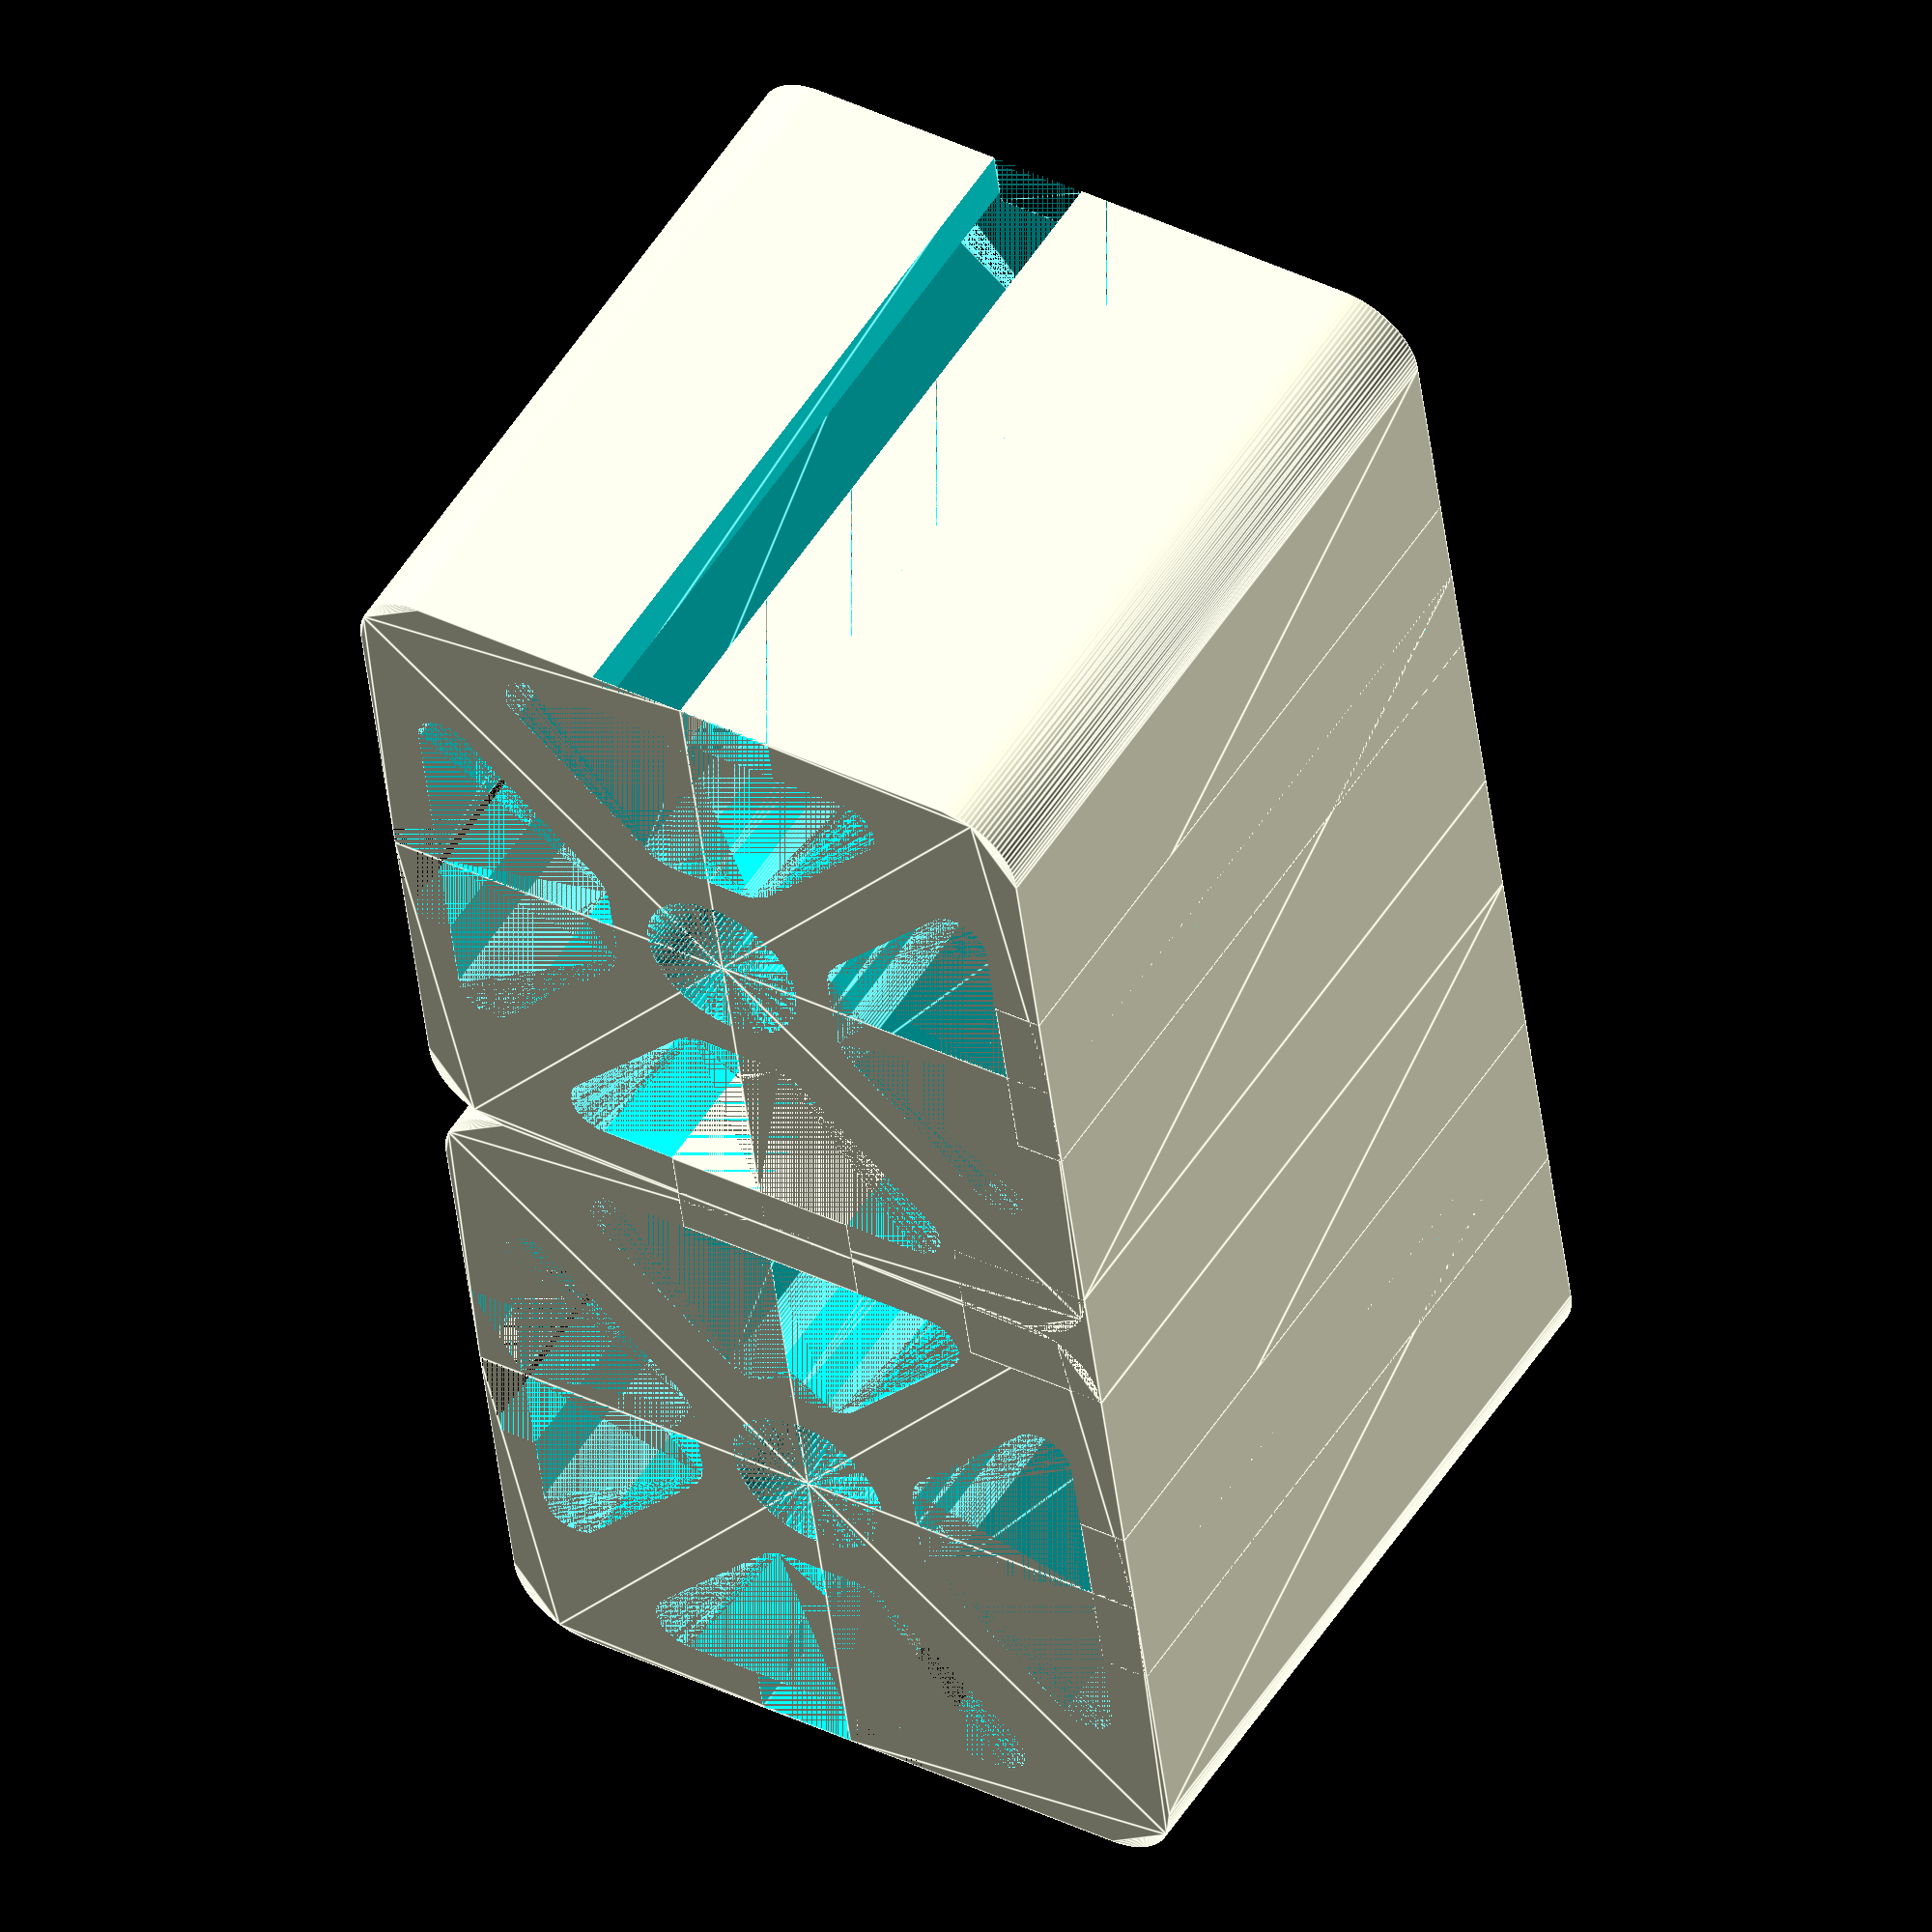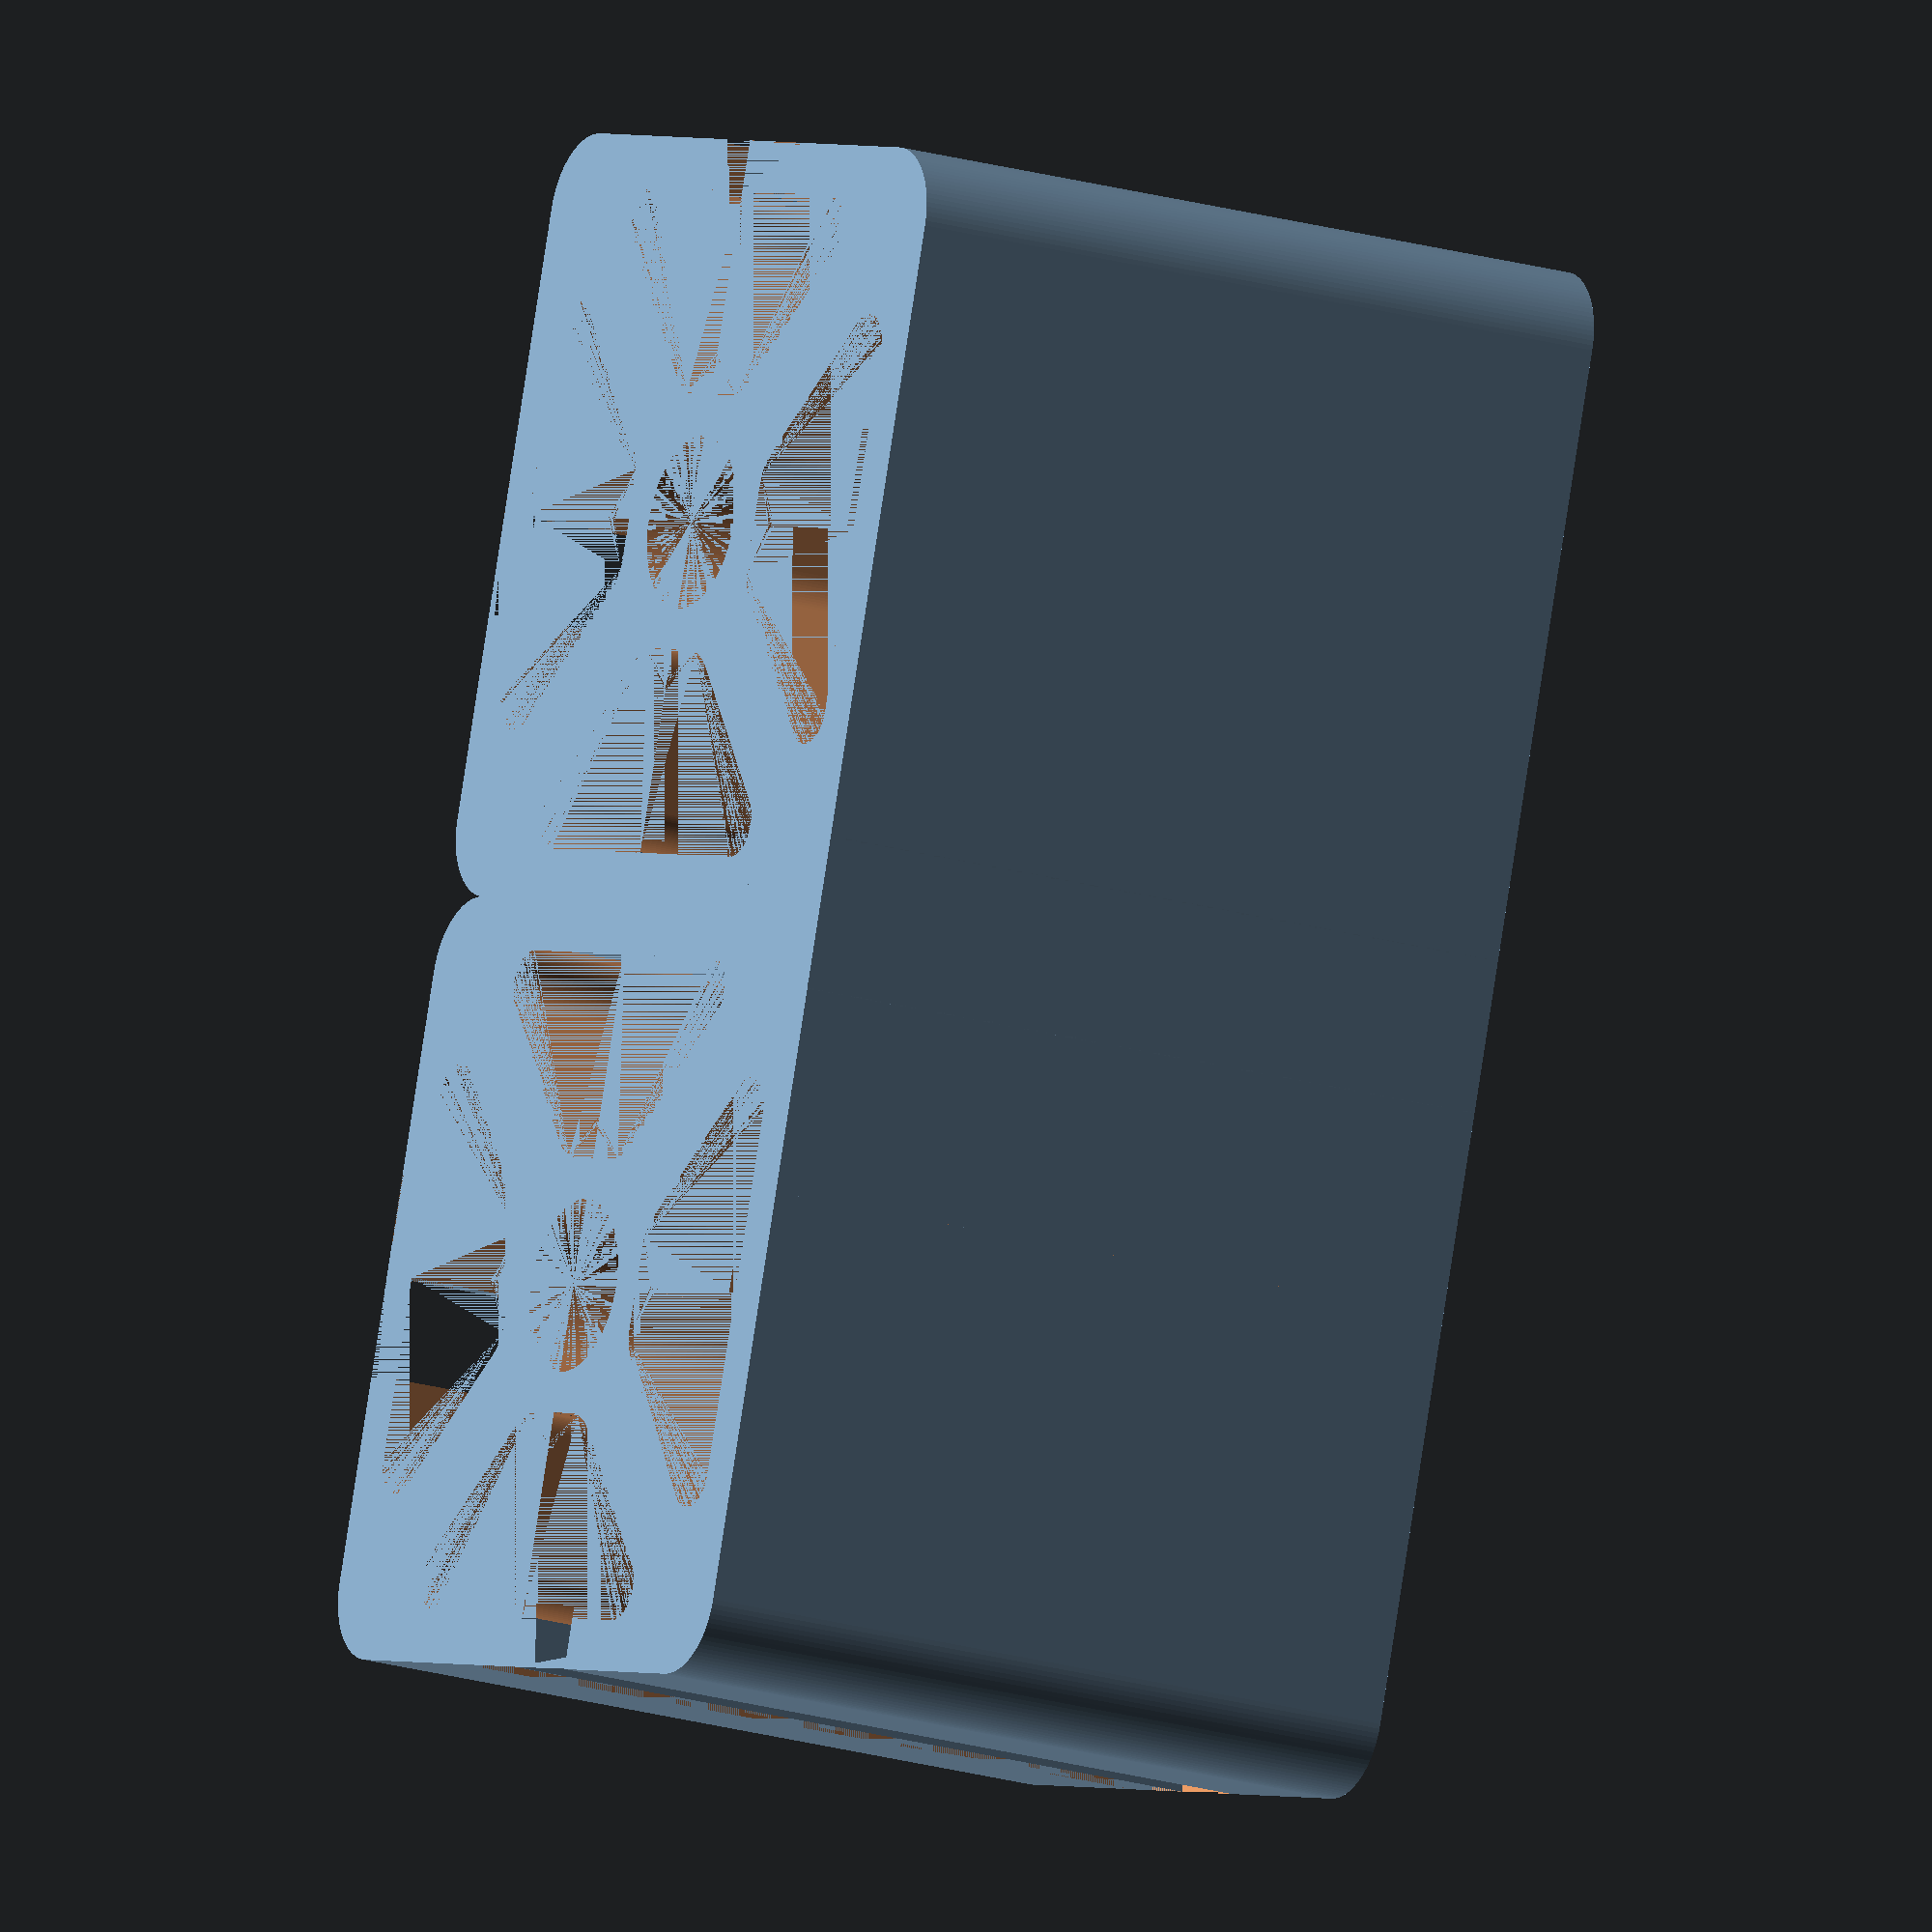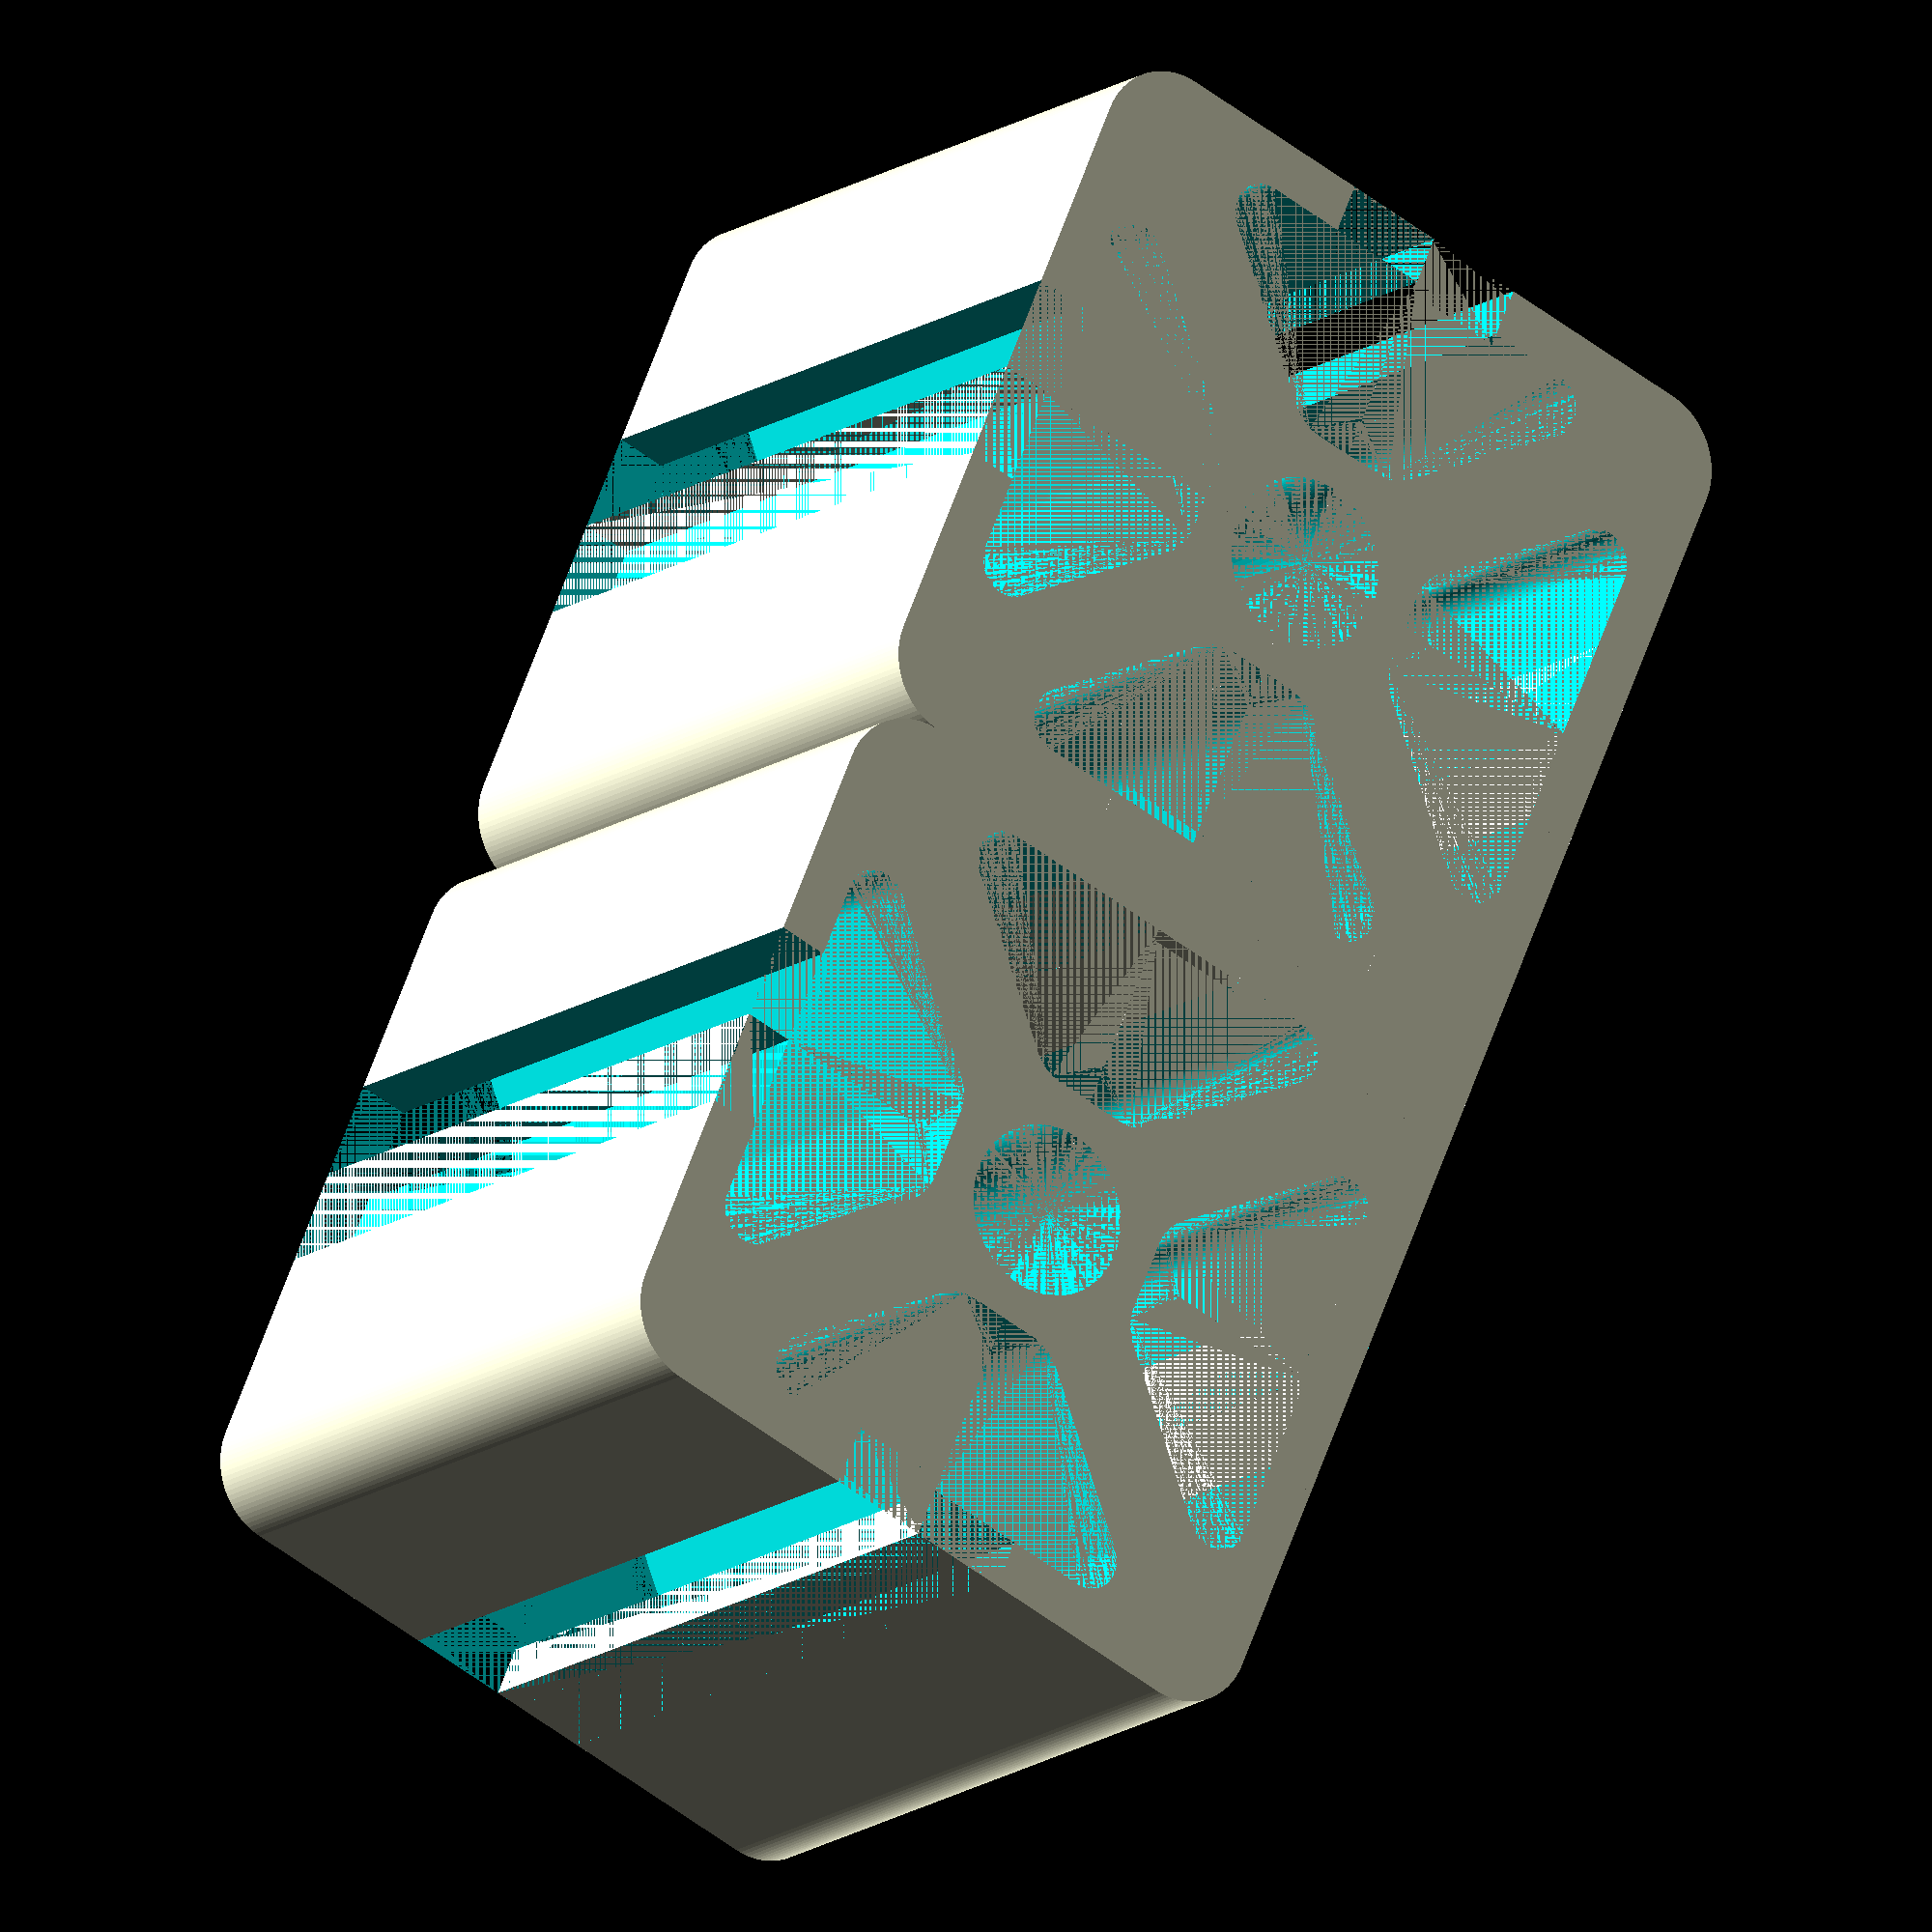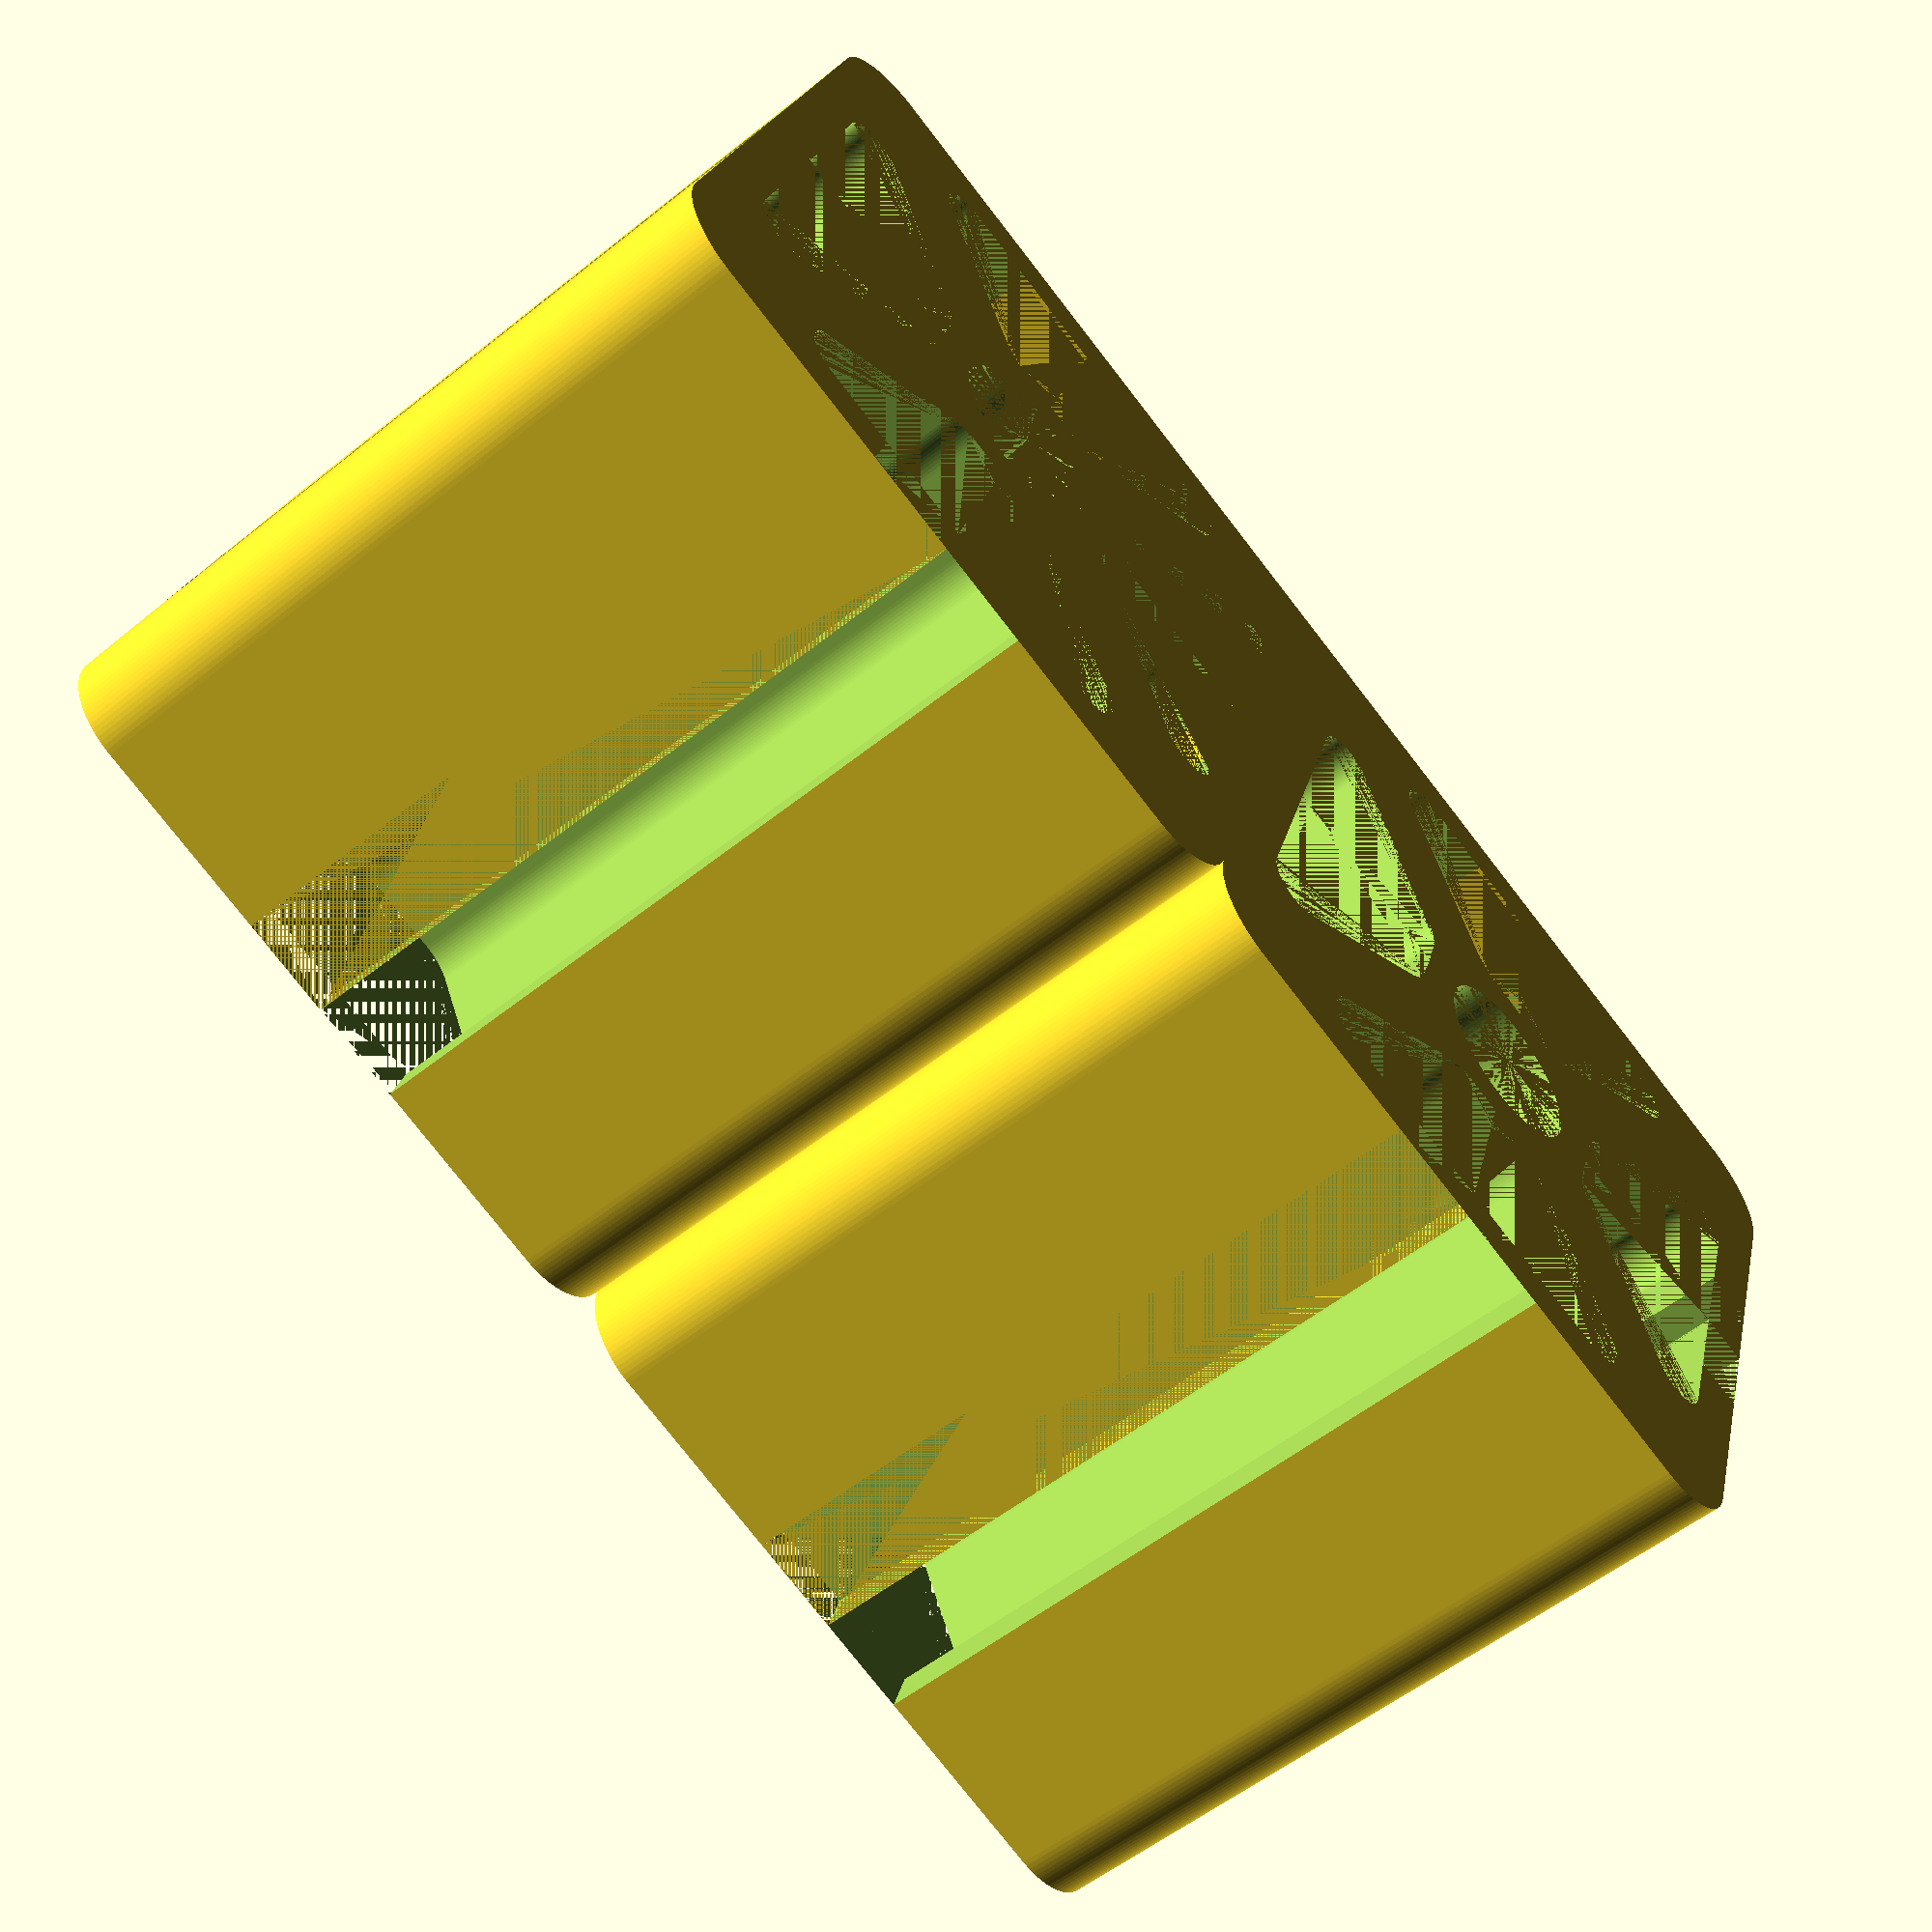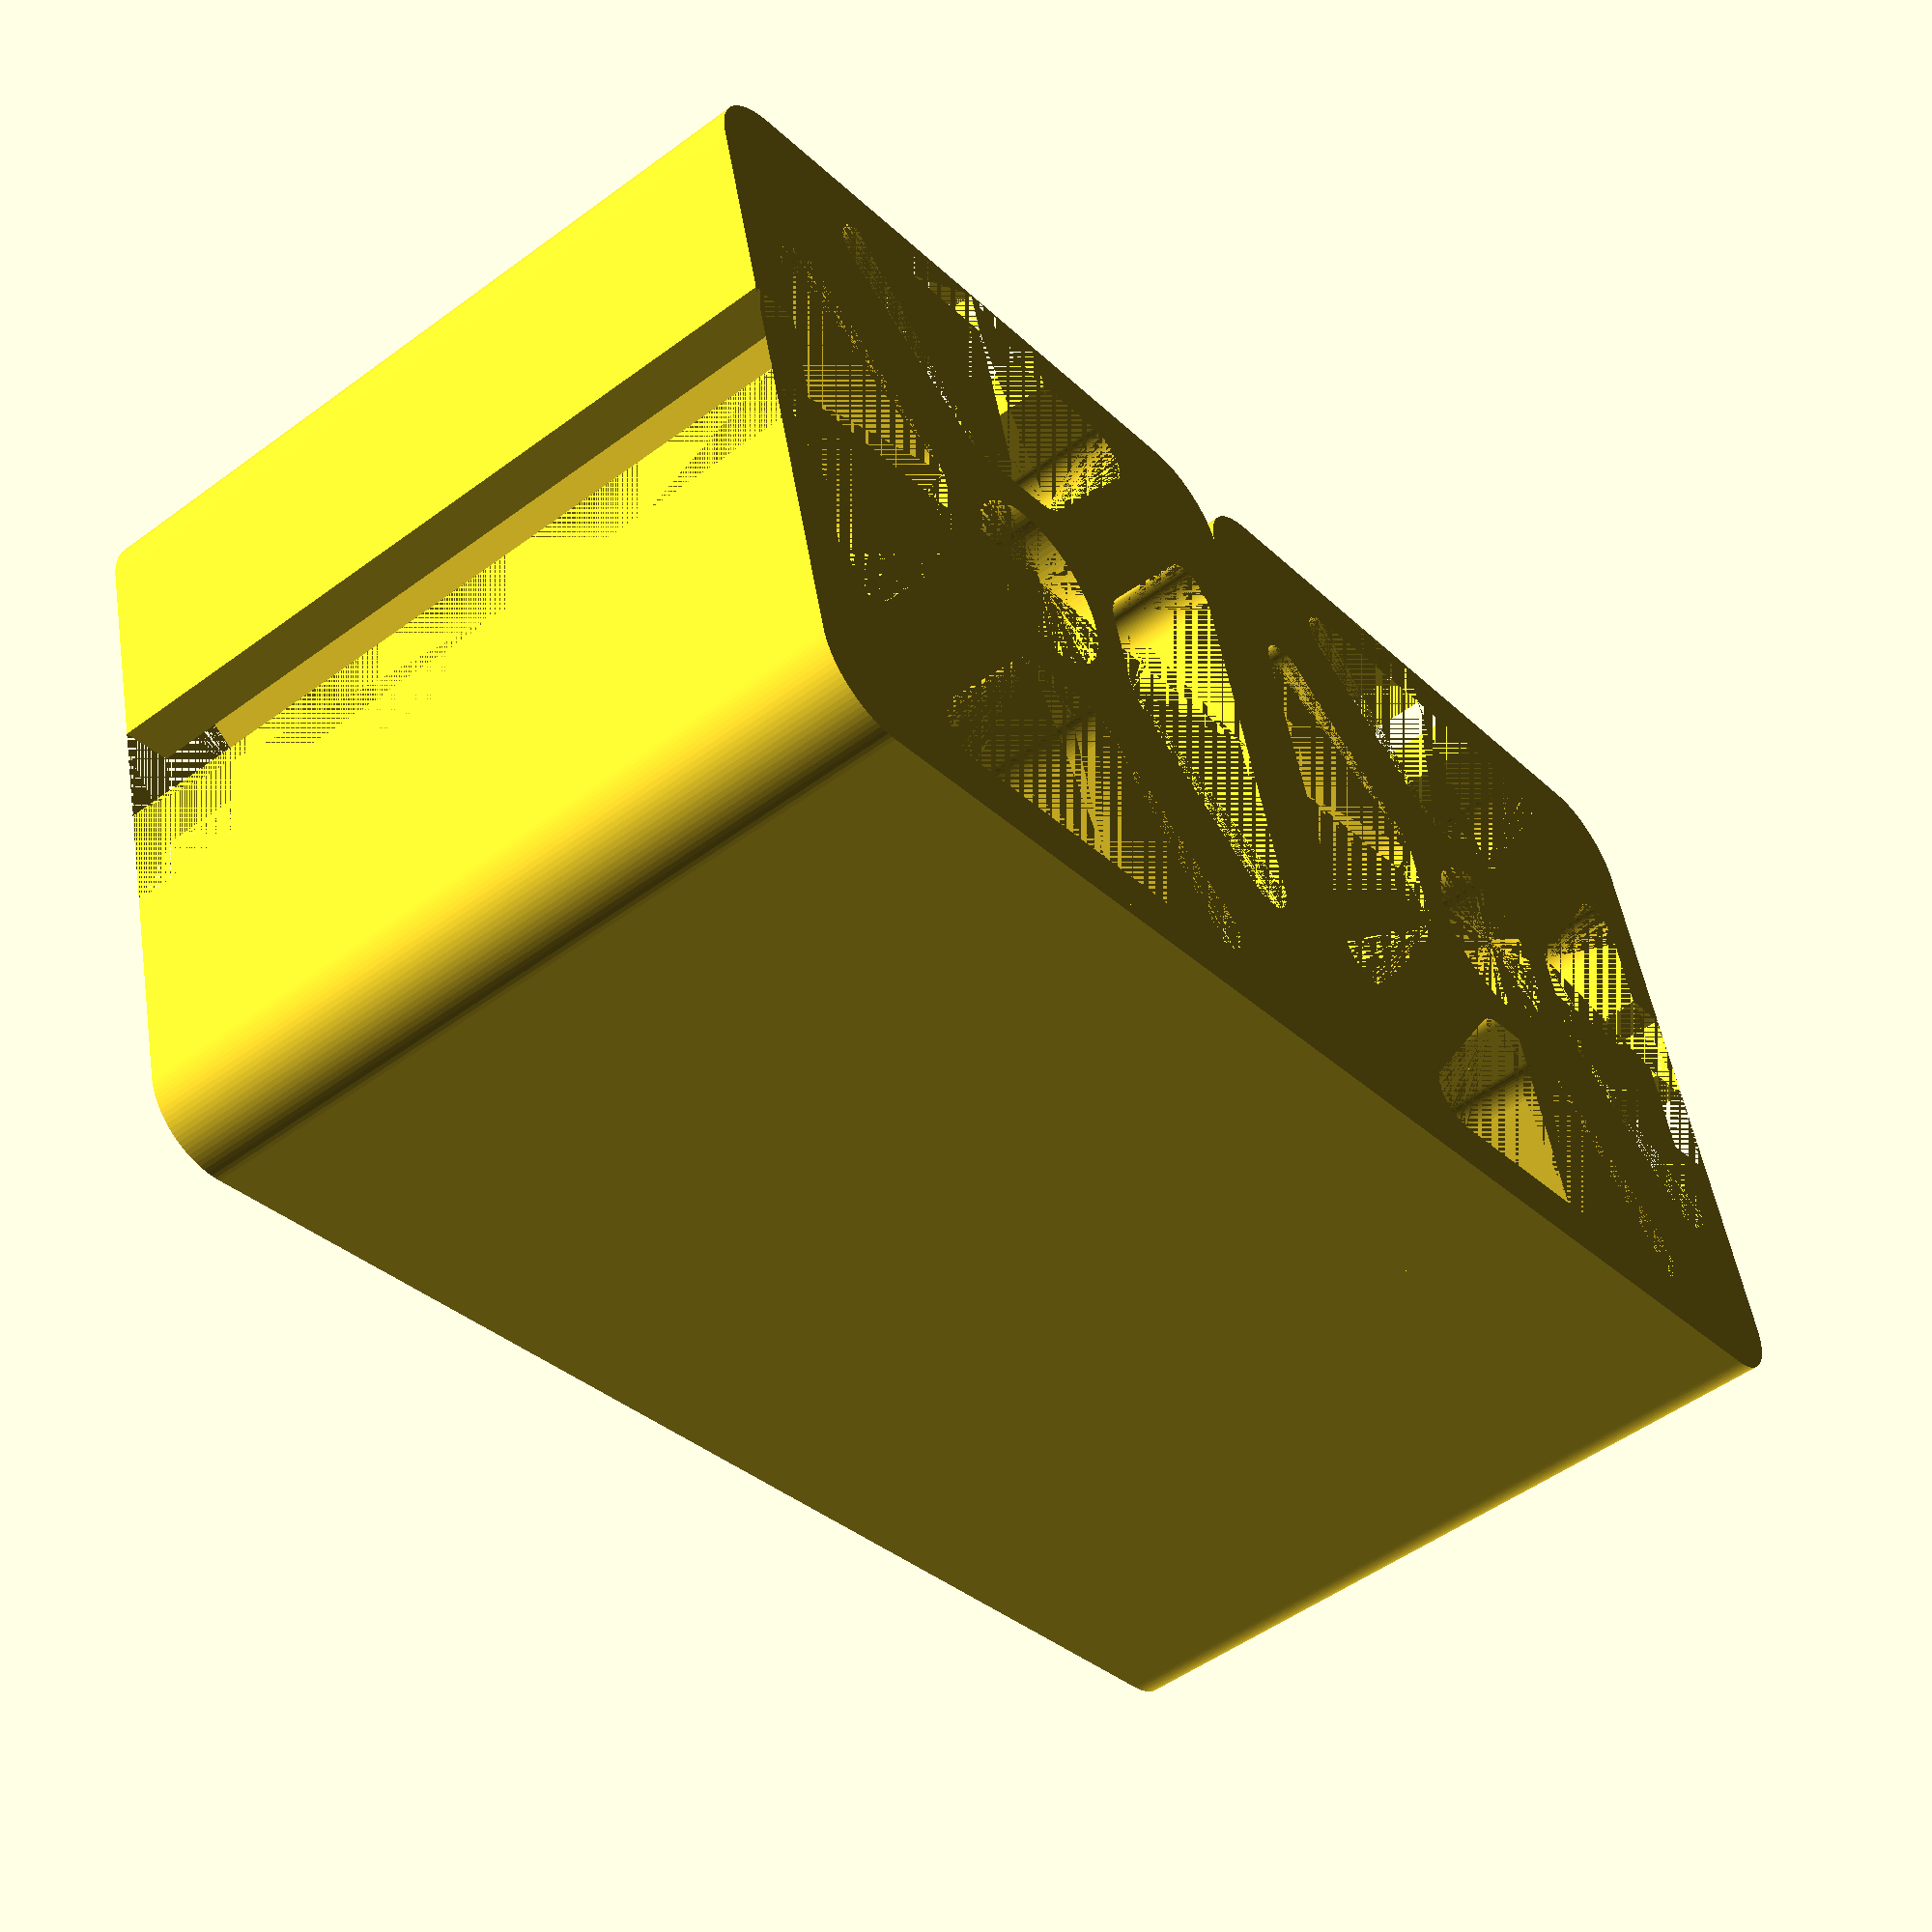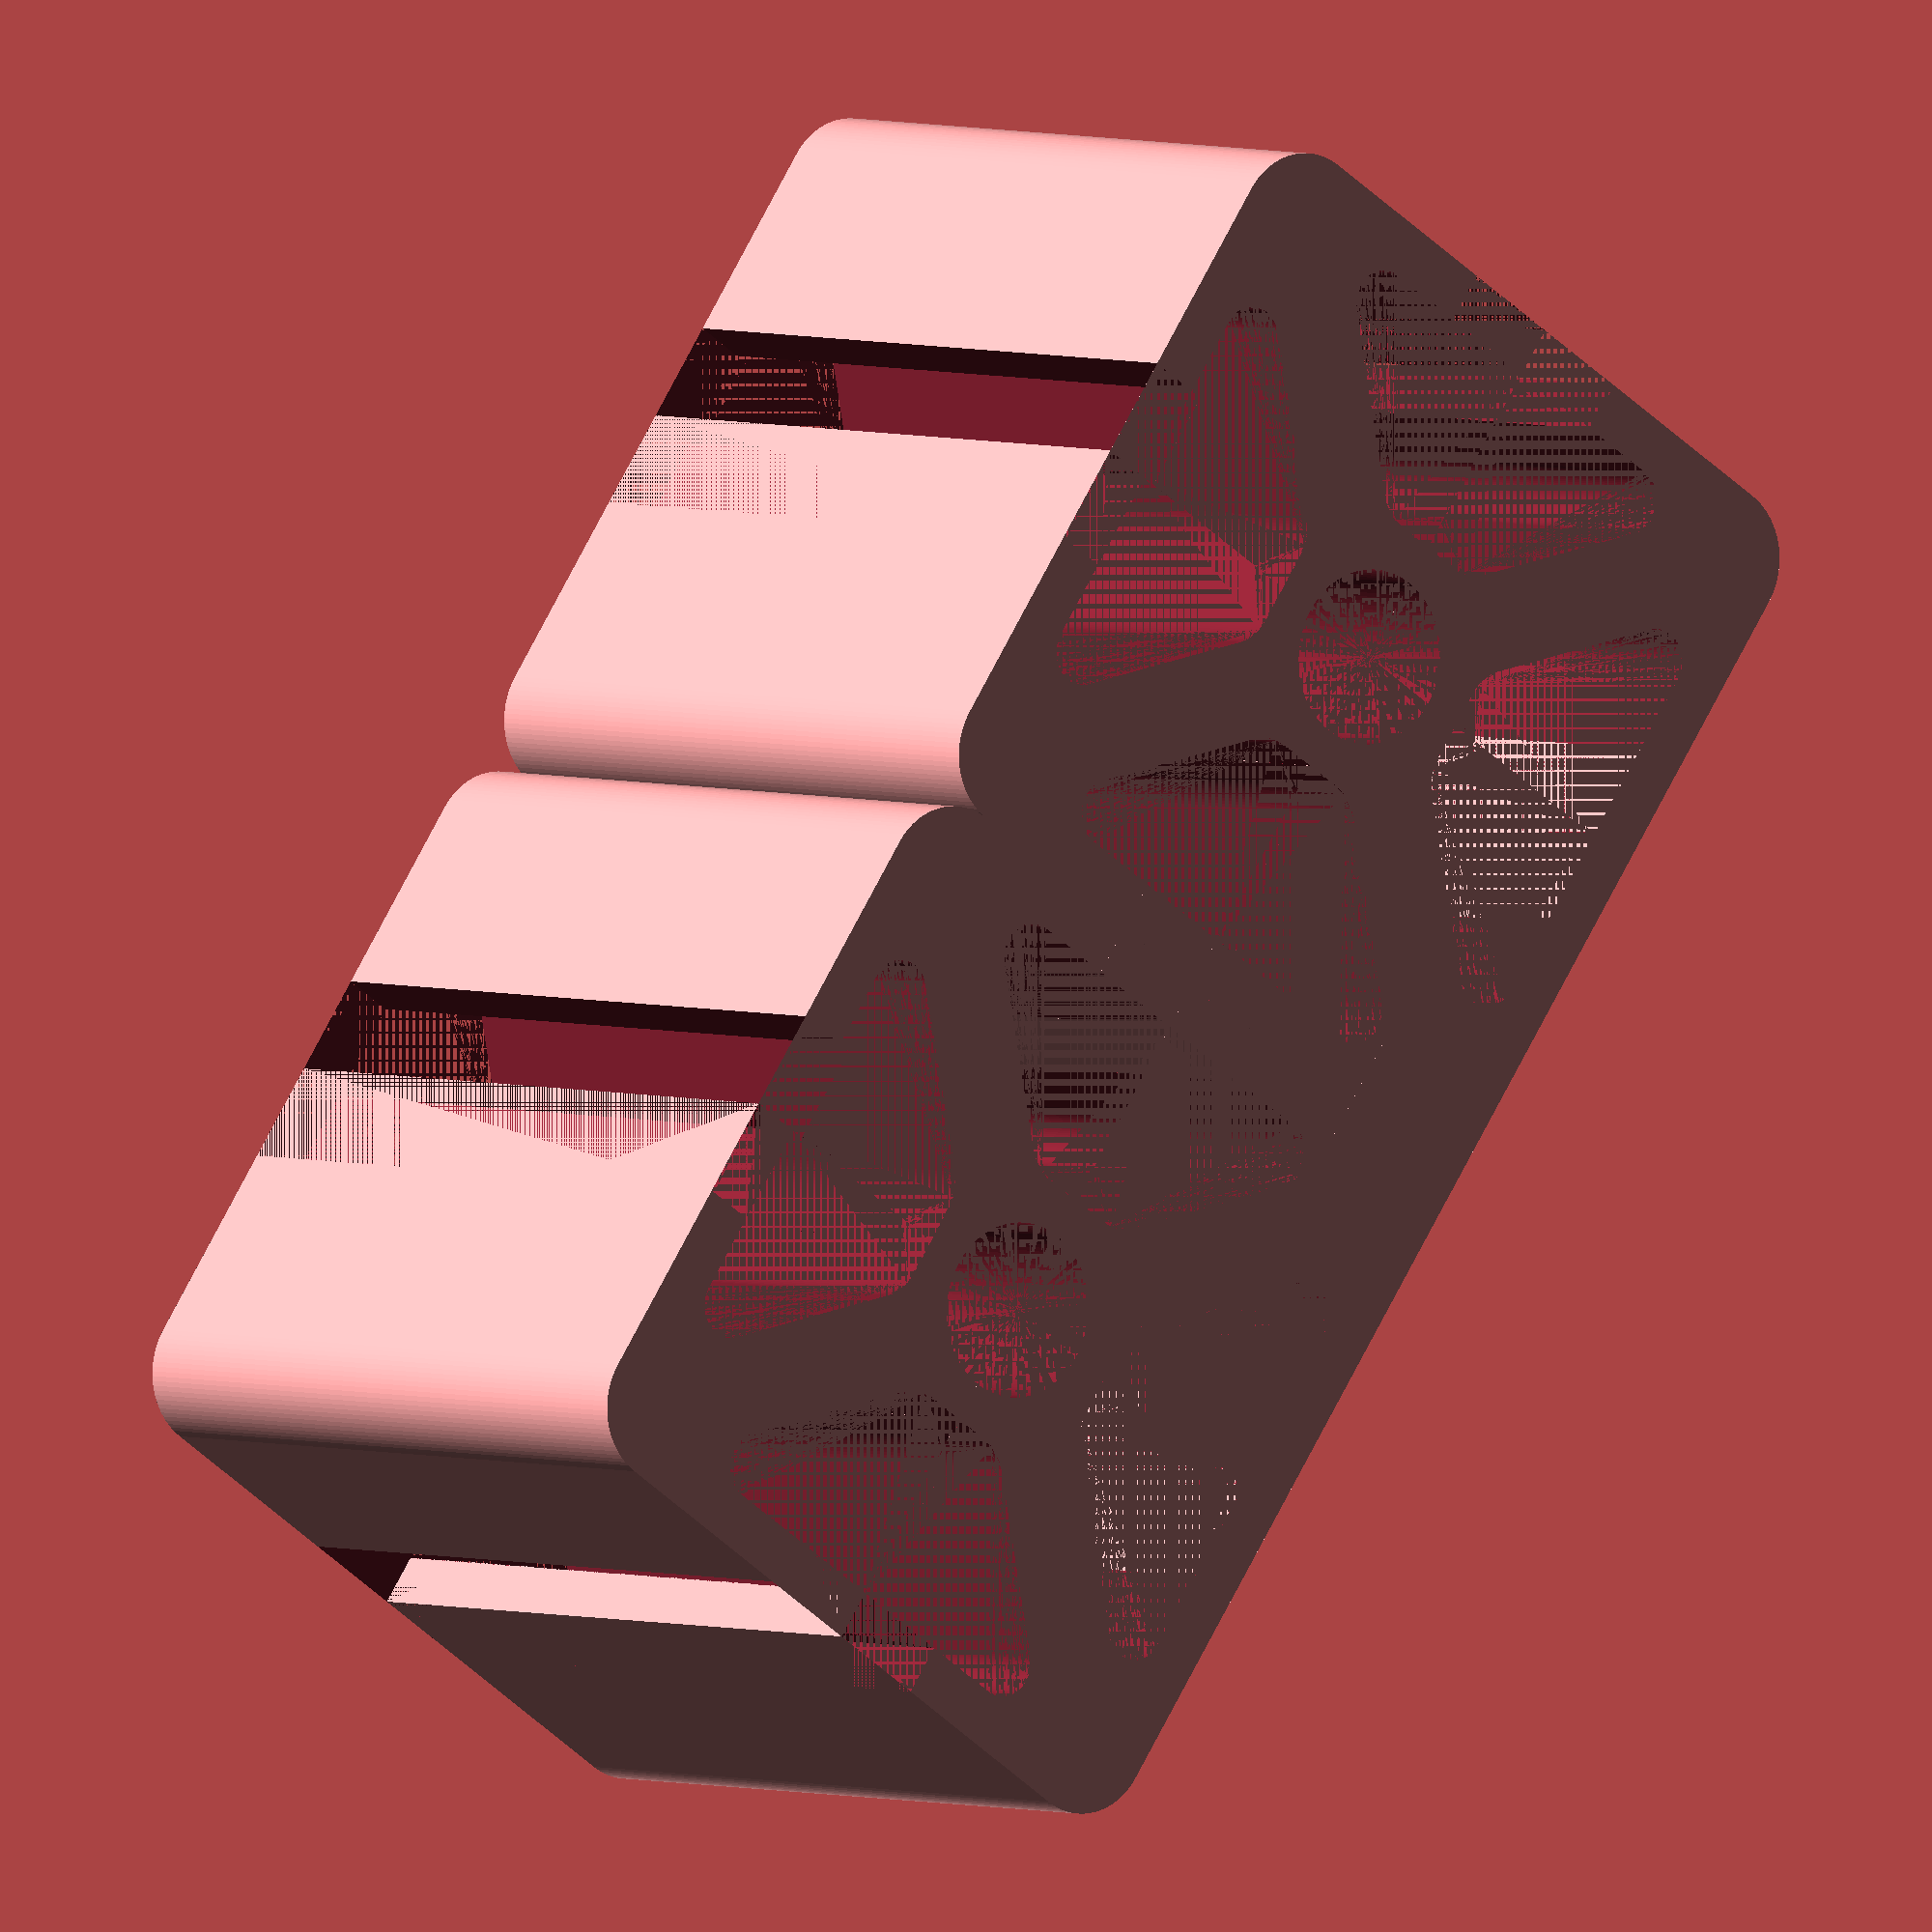
<openscad>
// variables
height = 30; // [1:400]
size = 8; // [4,6,8]
// calculations
s = size/8;
// model
for (z = [1, 2]) 
{
rotate([0,0,90*z]) translate([-15*s,-15*s,0]) scale([s,s,1]) union(){
for (z = [1, 2, 3, 4]) 
{
	rotate([0,0,90*z]) translate([-15,-15,0]) difference(){
		hull(){
			translate([3,3,0]) cylinder(h=height,r=3,$fn=100);
			translate([9,0,0]) cube([6,6,height]);
			translate([9,9,0]) cube([6,6,height]);
			translate([0,9,0]) cube([6,6,height]);
		}
		hull(){
			translate([7.85,3.3,0]) cylinder(h=height,r=1.3,$fn=100);
			translate([14,2,0]) cube([1,1,height]);
			translate([13.54,8,0]) cylinder(h=height,r=2,$fn=100);
			translate([14,9,0]) cube([1,1,height]);
		}
		hull(){
			translate([11,0,0]) cube([2,2,height]);
			translate([13,0,0]) cube([2,2,height]);
		}
		mirror([5,-5,0]) hull(){
			translate([7.85,3.3,0]) cylinder(h=height,r=1.3,$fn=100);
			translate([14,2,0]) cube([1,1,height]);
			translate([13.54,8,0]) cylinder(h=height,r=2,$fn=100);
			translate([14,9,0]) cube([1,1,height]);
		}
		mirror([5,-5,0]) hull(){
			translate([11,-0.5,0]) cube([3,3,height]);
			translate([13,-0.5,0]) cube([3,3,height]);
		}
		translate([15,15,0]) cylinder(h=height,r=3.4,$fn=100);
	}
}
	translate([13,-4,0]) cube([2,8,height]);
	rotate([0,0,90]) translate([13,-4,0]) cube([2,8,height]);
}
	 translate([0,-3*s,0]) cube([6*s,6*s,height]);
}
</openscad>
<views>
elev=128.2 azim=352.6 roll=148.7 proj=o view=edges
elev=198.6 azim=17.5 roll=120.4 proj=o view=solid
elev=194.2 azim=156.6 roll=32.9 proj=o view=wireframe
elev=235.5 azim=287.6 roll=229.9 proj=p view=solid
elev=230.9 azim=104.9 roll=51.2 proj=p view=solid
elev=356.8 azim=325.8 roll=144.0 proj=o view=solid
</views>
